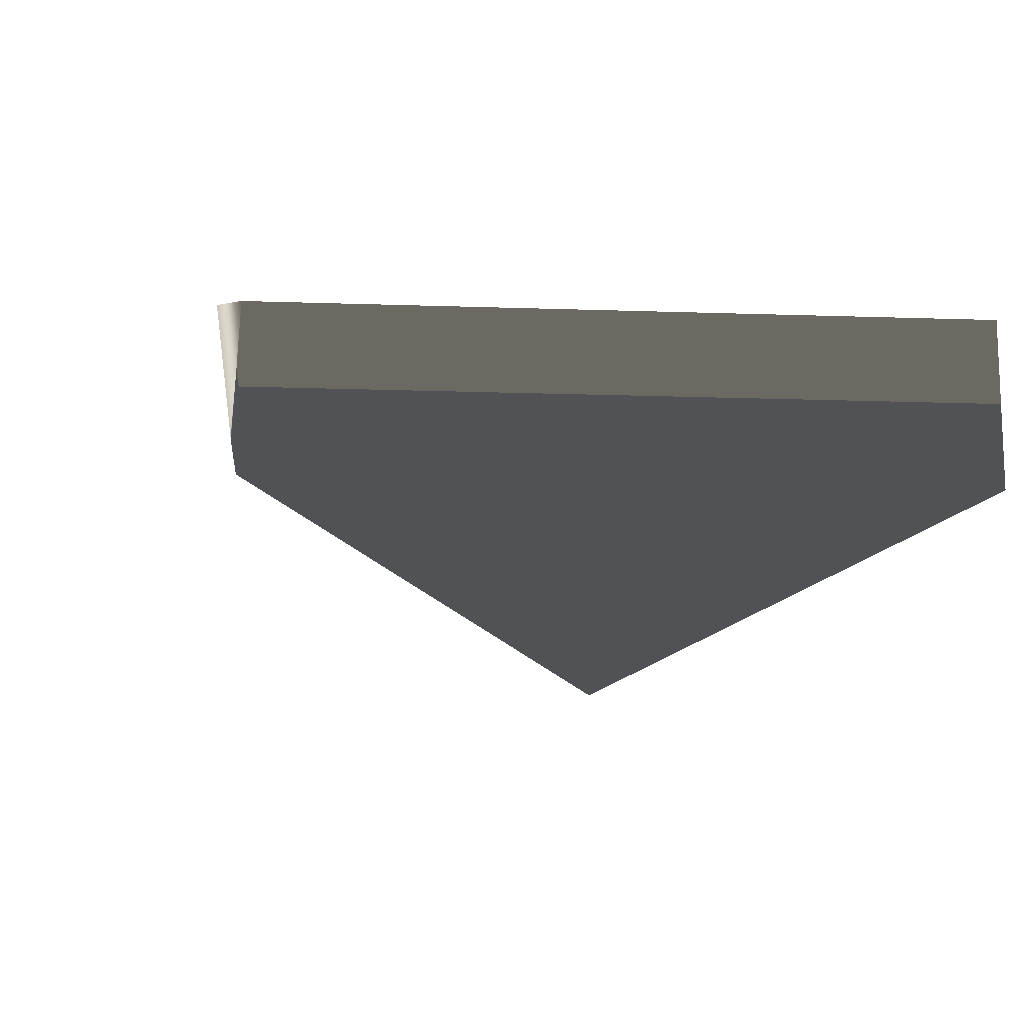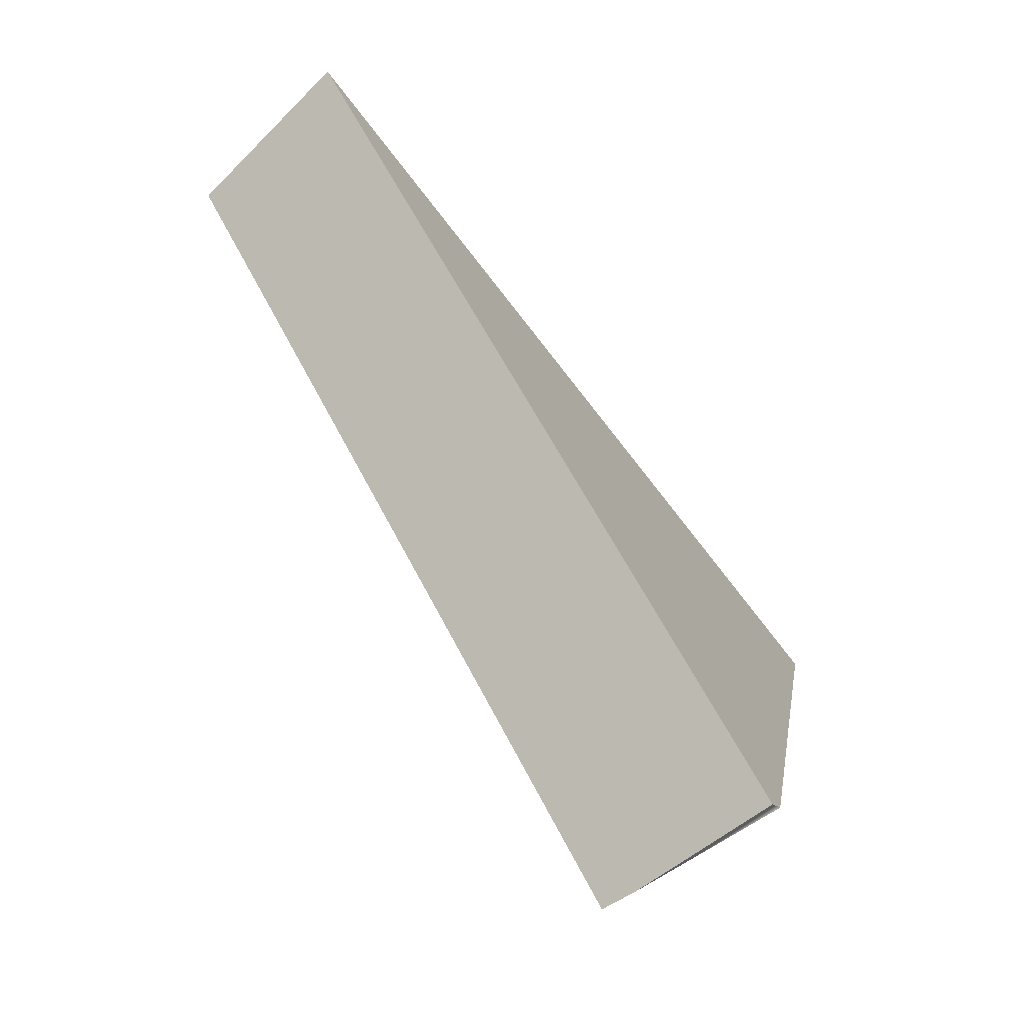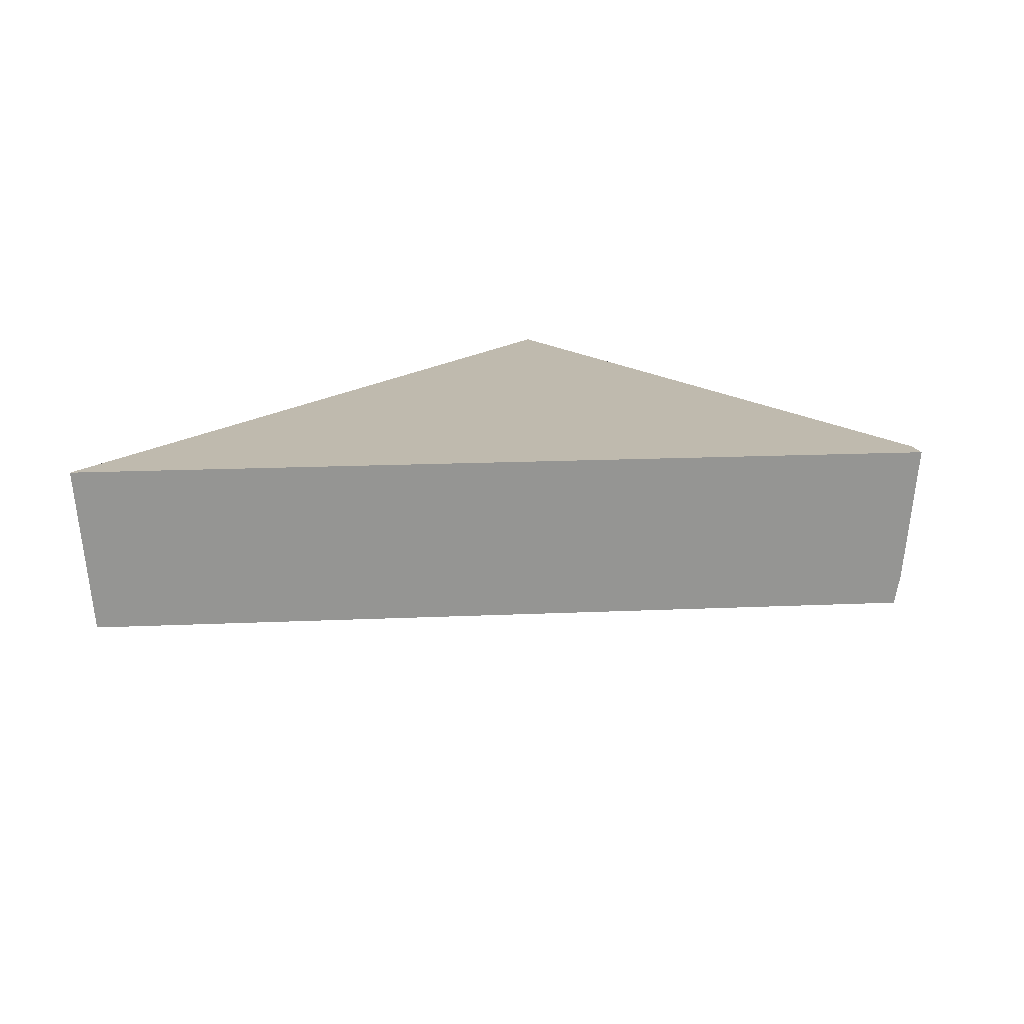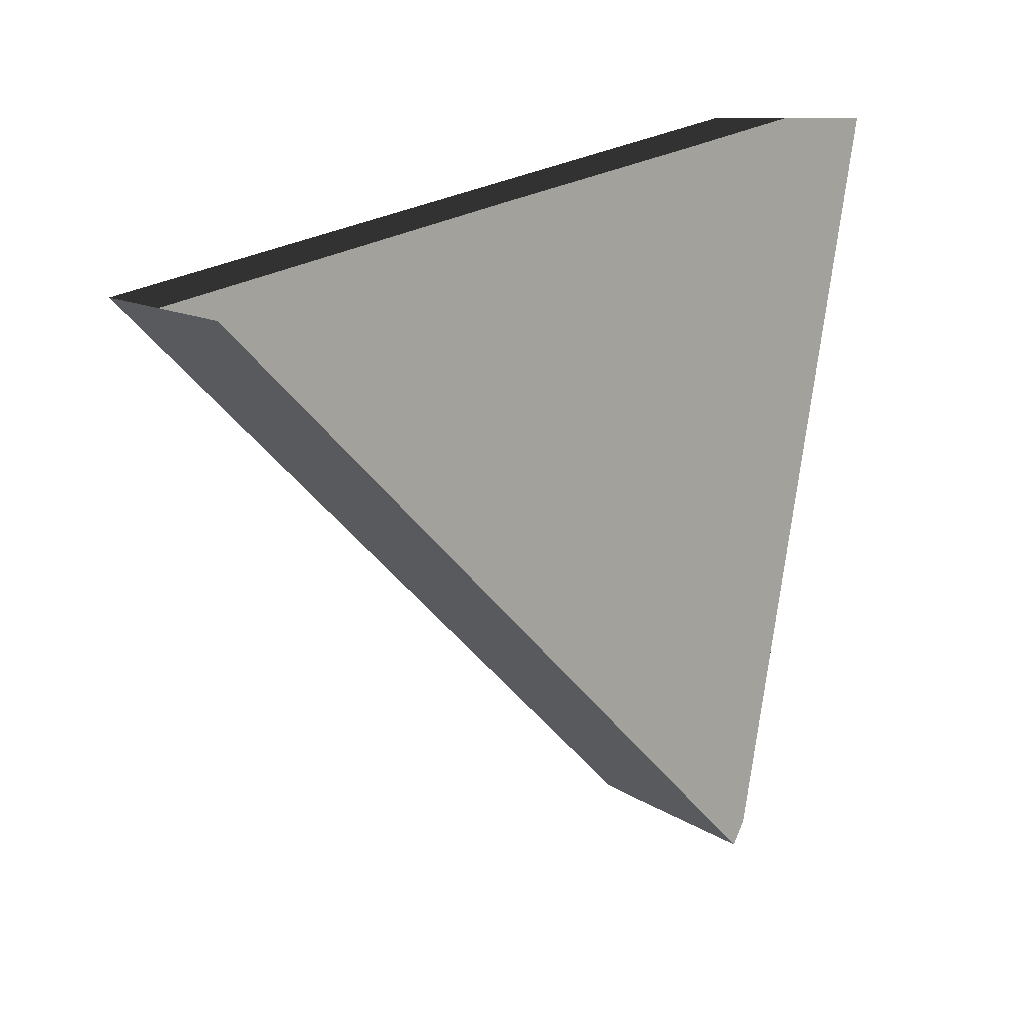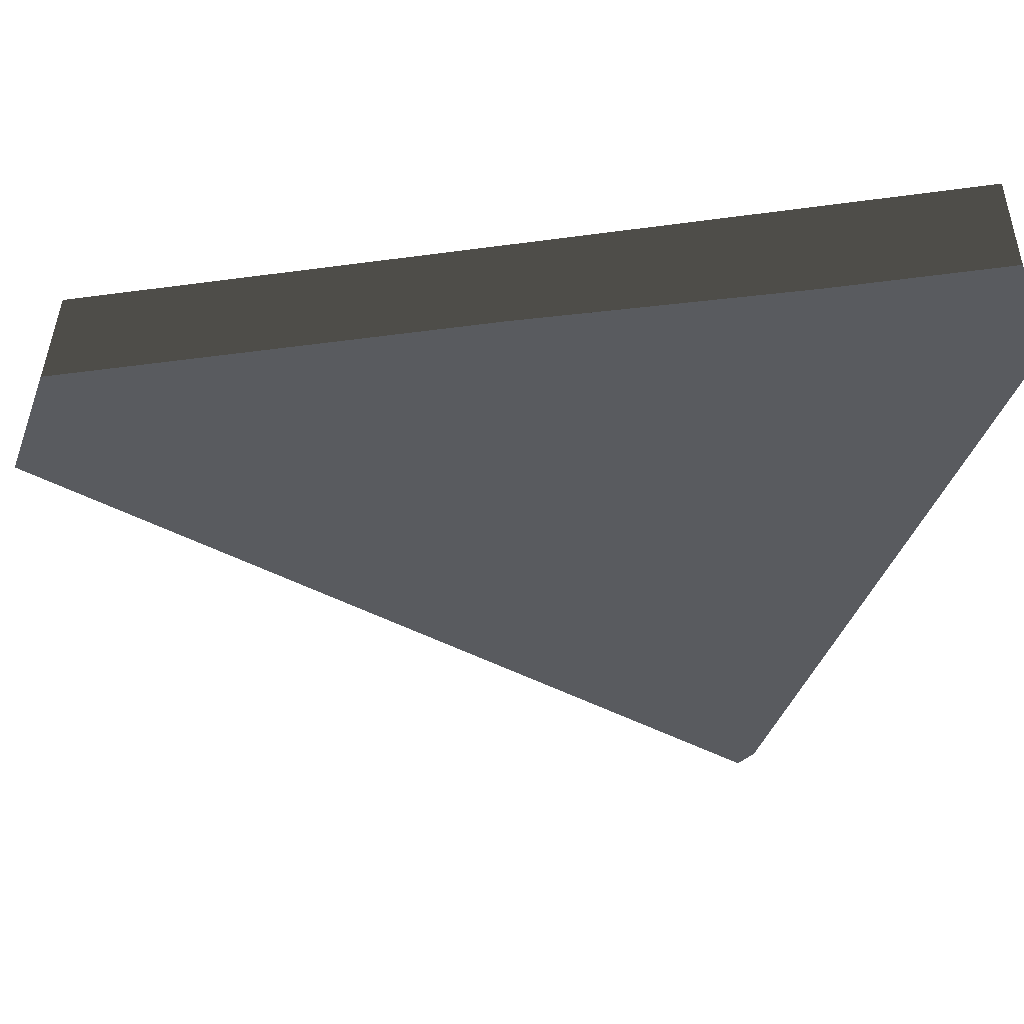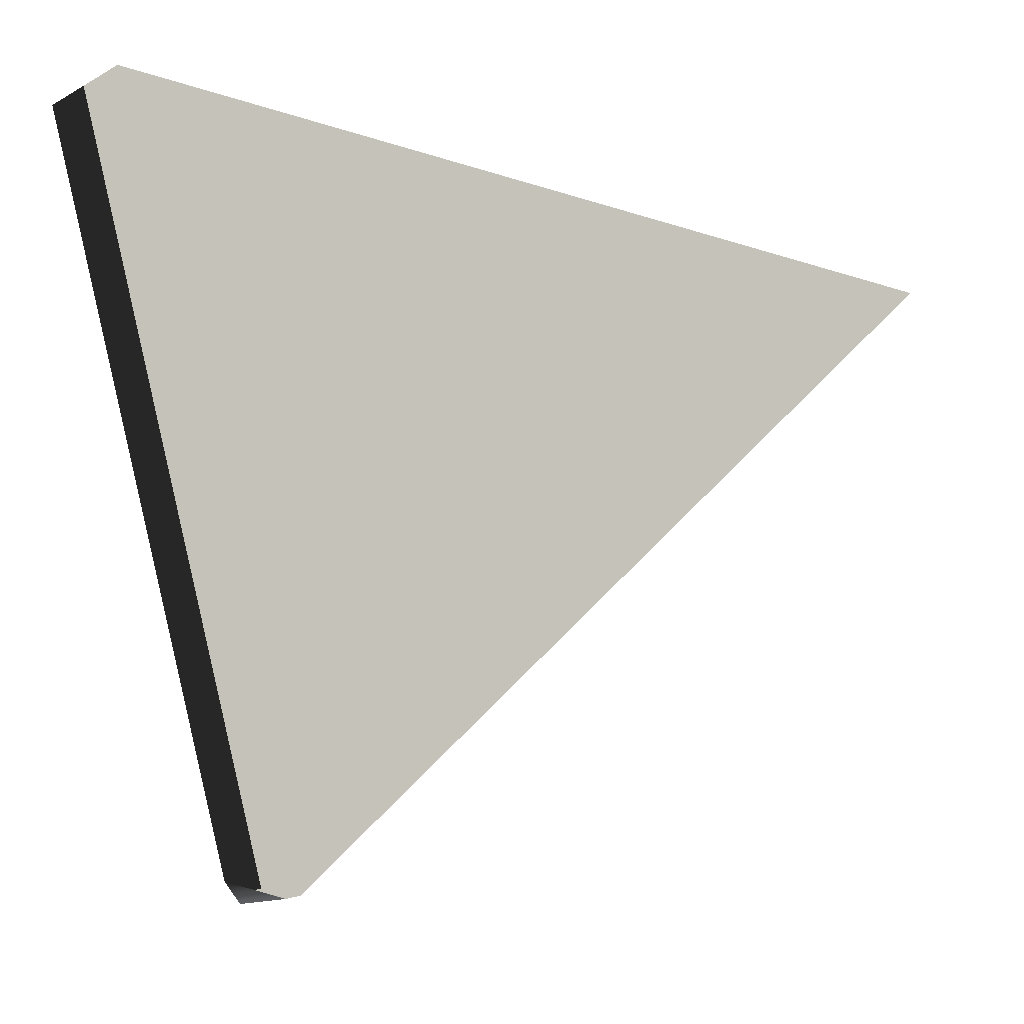
<metadata>
{"format":"obj","ext":"obj","renderer":"f3d","projection":"perspective","resolution":1024,"background":"white","views":[{"elev":-20.6,"azim":73.4,"up":"+Z"},{"elev":-73.6,"azim":-53.4,"up":"+Y"},{"elev":15.7,"azim":-46.9,"up":"+Z"},{"elev":10.1,"azim":-46.5,"up":"+Y"},{"elev":57.5,"azim":-0.8,"up":"+Y"},{"elev":-2.9,"azim":154.6,"up":"+Y"}]}
</metadata>
<code>
g Box001_frag_012_frag_002
v 0.1147 1.347 0.4923
v 0.8942 -2.553 0.4923
v -2.926 0.8061 0.4923
v 0.9815 -2.43 0.4923
v 1.218 -1.433 0.4923
v 1.957 1.675 0.4923
v -0.7664 1.202 -0.5077
v 1.793 1.282 -0.5077
v 1.887 1.674 -0.5077
v -2.776 0.8445 -0.5077
v 0.9176 -2.403 -0.5077
v 0.9815 -2.43 0.4923
v 0.9213 -2.443 -0.2907
v 0.8942 -2.553 0.4923
v 0.9223 -2.439 -0.3198
v 1.793 1.282 -0.5077
v 1.957 1.675 0.4923
v 1.887 1.674 -0.5077
v 0.9176 -2.403 -0.5077
v 1.218 -1.433 0.4923
v 0.9815 -2.43 0.4923
v 0.9223 -2.439 -0.3198
v -2.776 0.8445 -0.5077
v 0.9223 -2.439 -0.3198
v 0.9176 -2.403 -0.5077
v 0.9213 -2.443 -0.2907
v -2.917 0.8084 0.4321
v 0.8942 -2.553 0.4923
v -2.926 0.8061 0.4923
v 0.1147 1.347 0.4923
v 1.887 1.674 -0.5077
v 1.957 1.675 0.4923
v -2.917 0.8084 0.4321
v -0.7664 1.202 -0.5077
v -2.776 0.8445 -0.5077
v -2.926 0.8061 0.4923
g Box001_frag_012_frag_002_0
f 3 2 1
f 2 4 1
f 4 5 1
f 5 6 1
f 9 8 7
f 7 8 10
f 8 11 10
f 14 13 12
f 15 12 13
f 18 17 16
f 17 19 16
f 20 19 17
f 21 19 20
f 22 19 21
f 25 24 23
f 24 26 23
f 26 27 23
f 28 27 26
f 29 27 28
f 32 31 30
f 31 33 30
f 34 33 31
f 35 33 34
f 33 36 30

</code>
